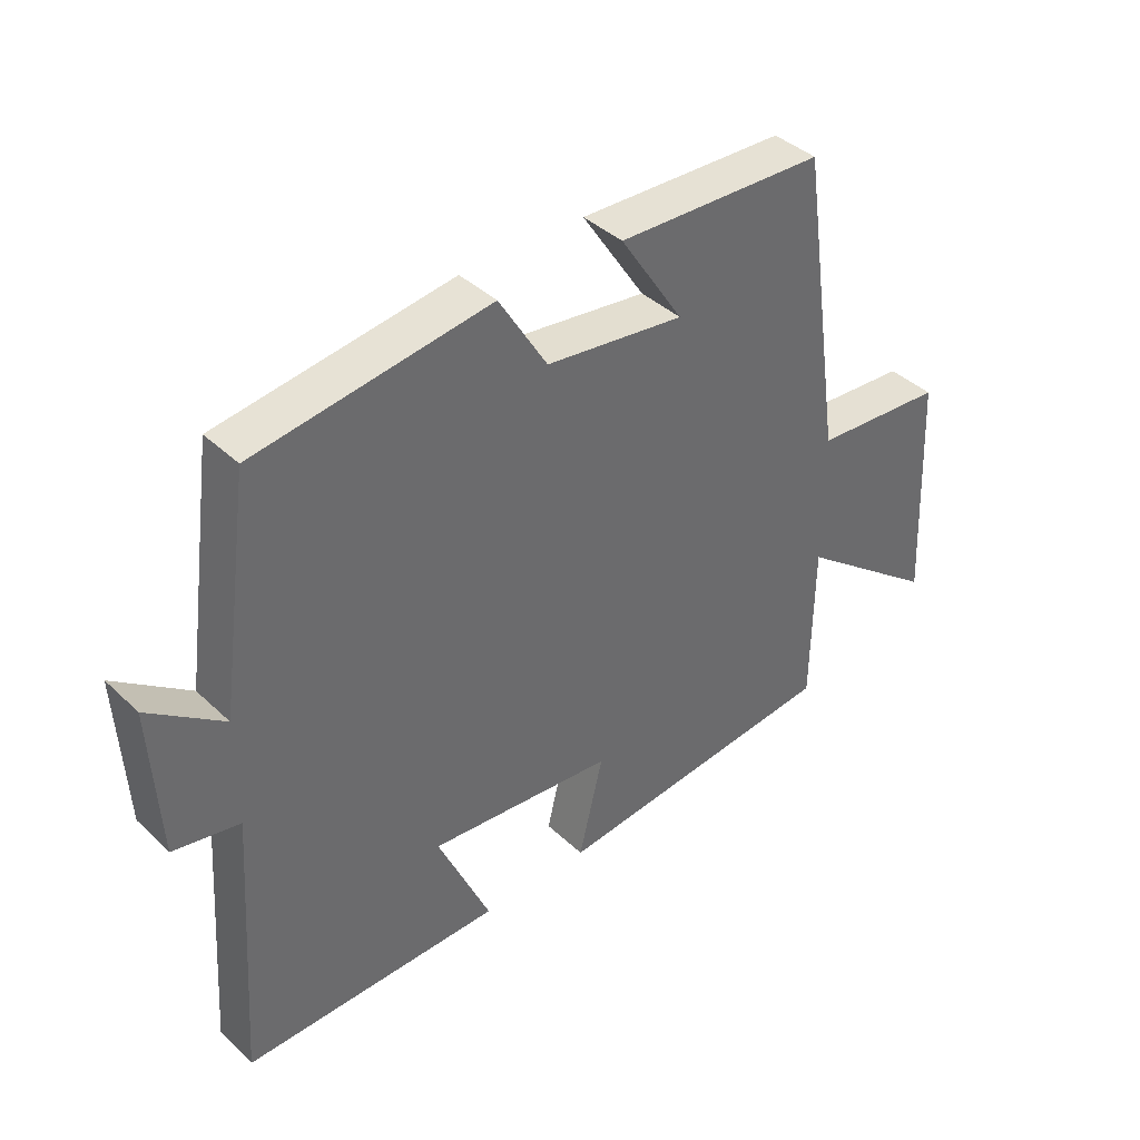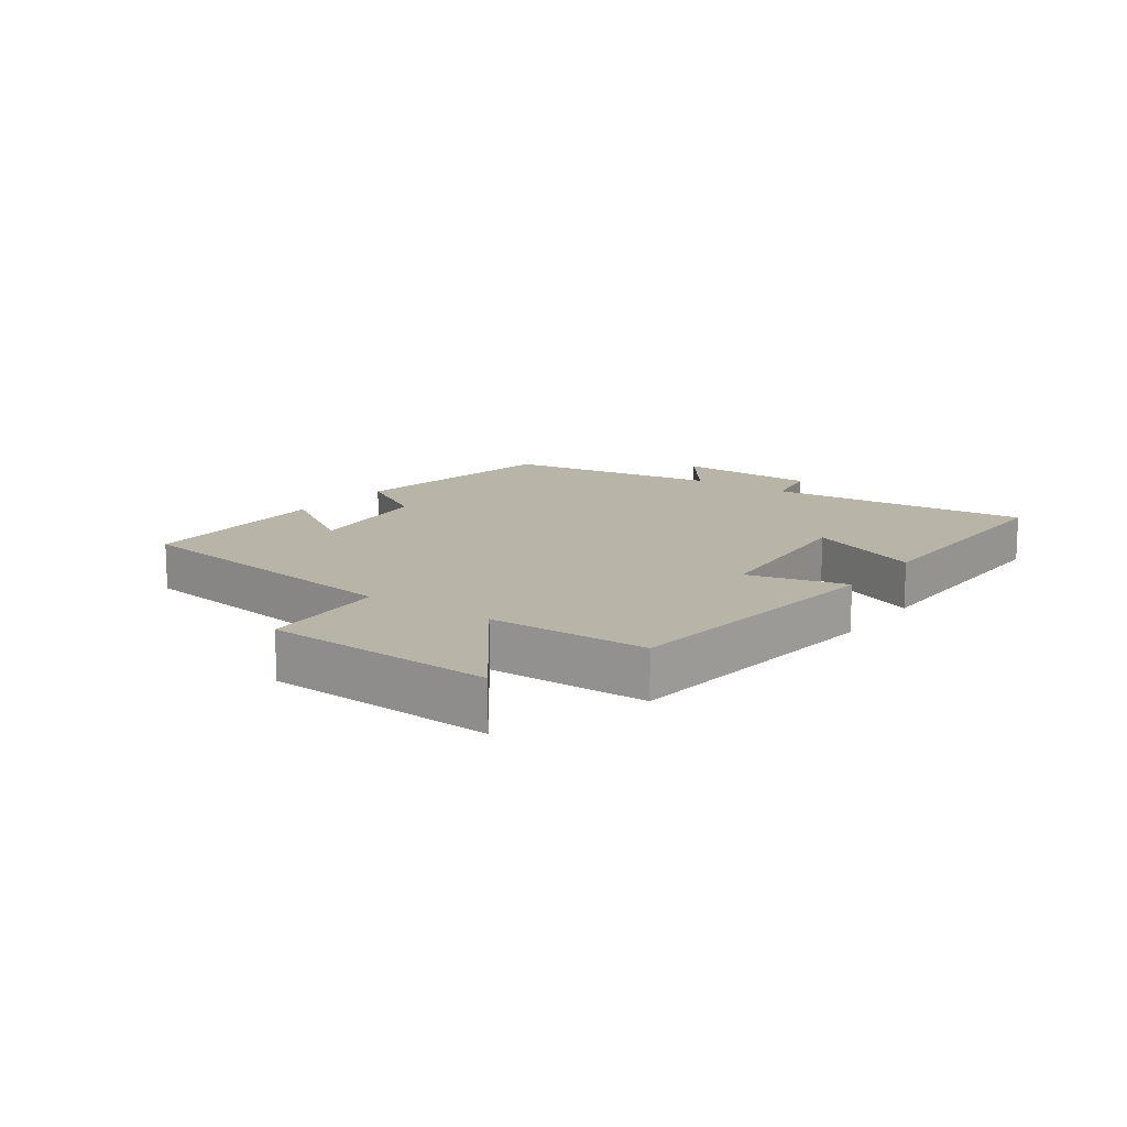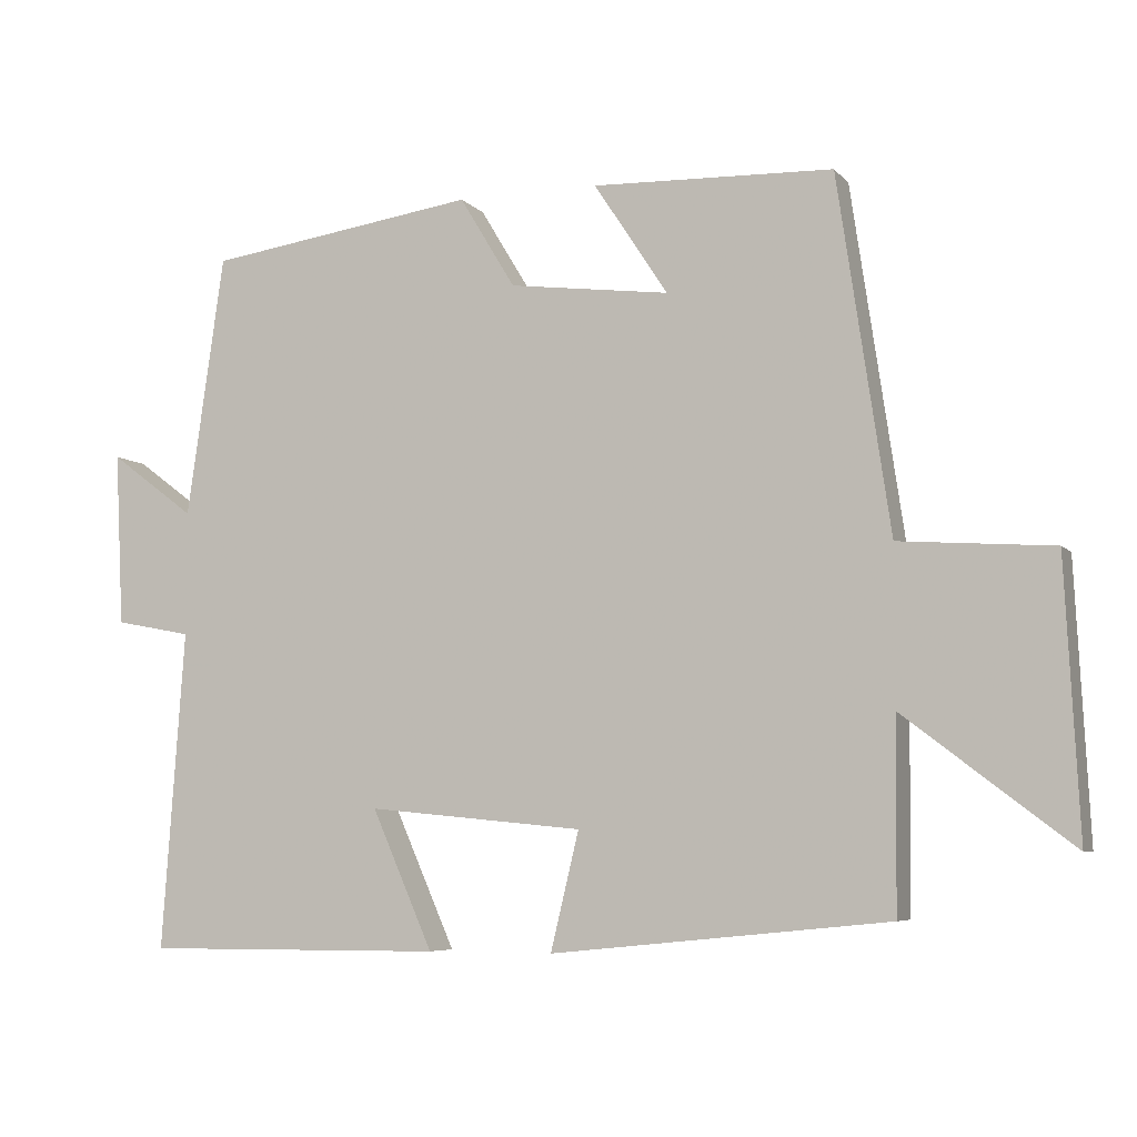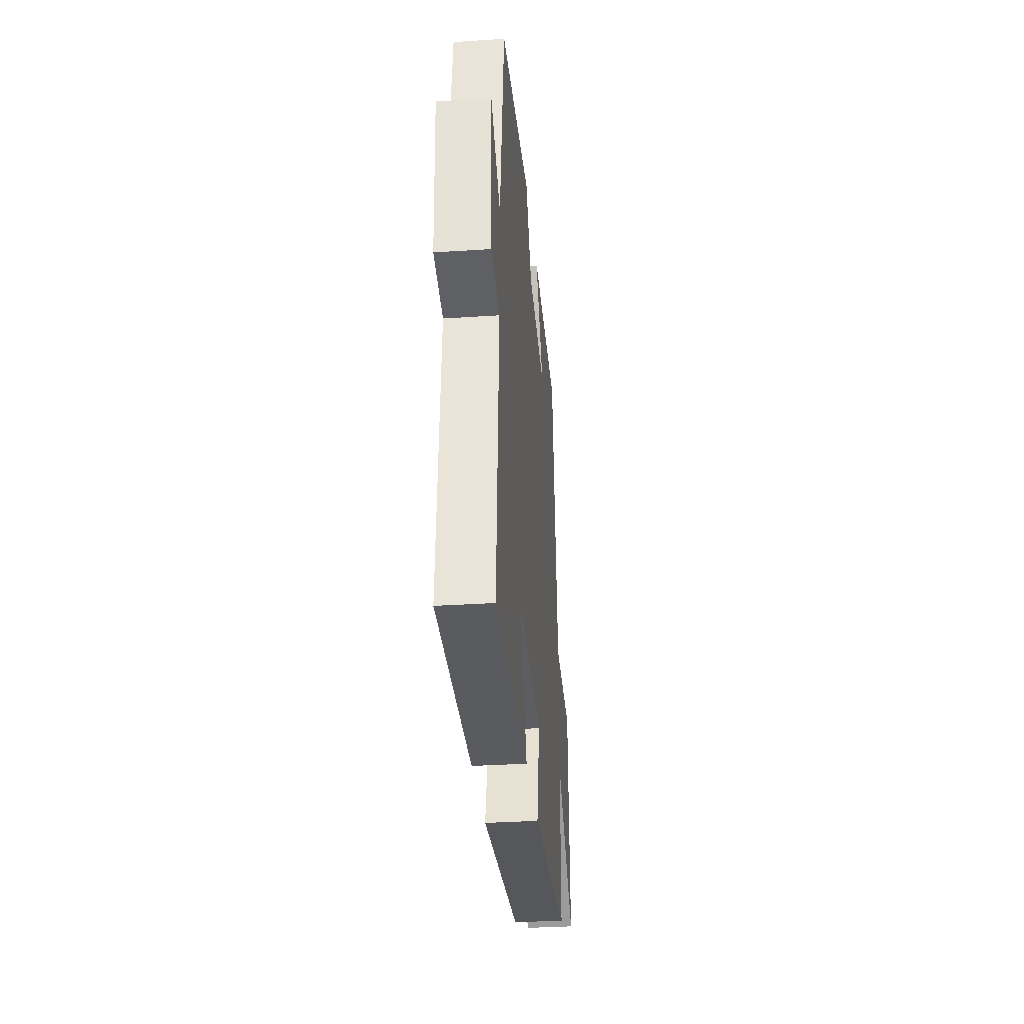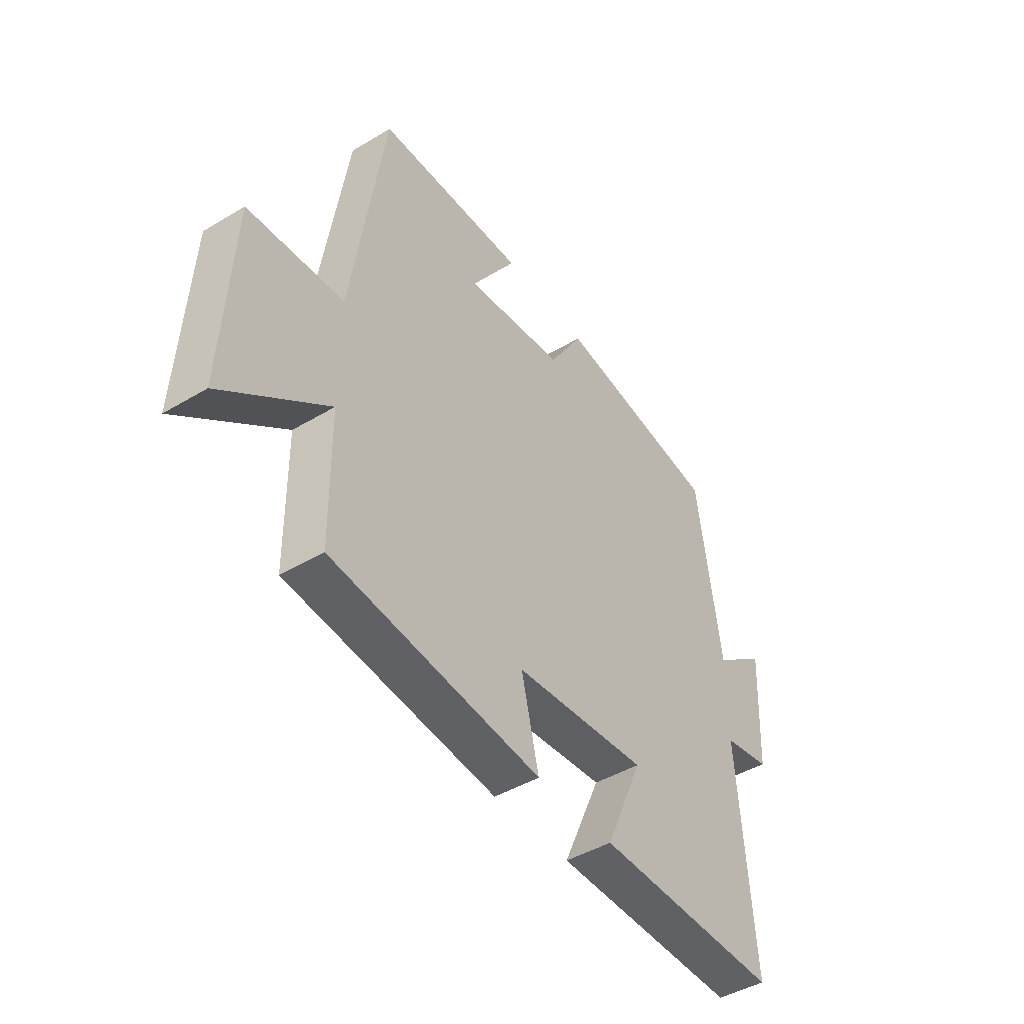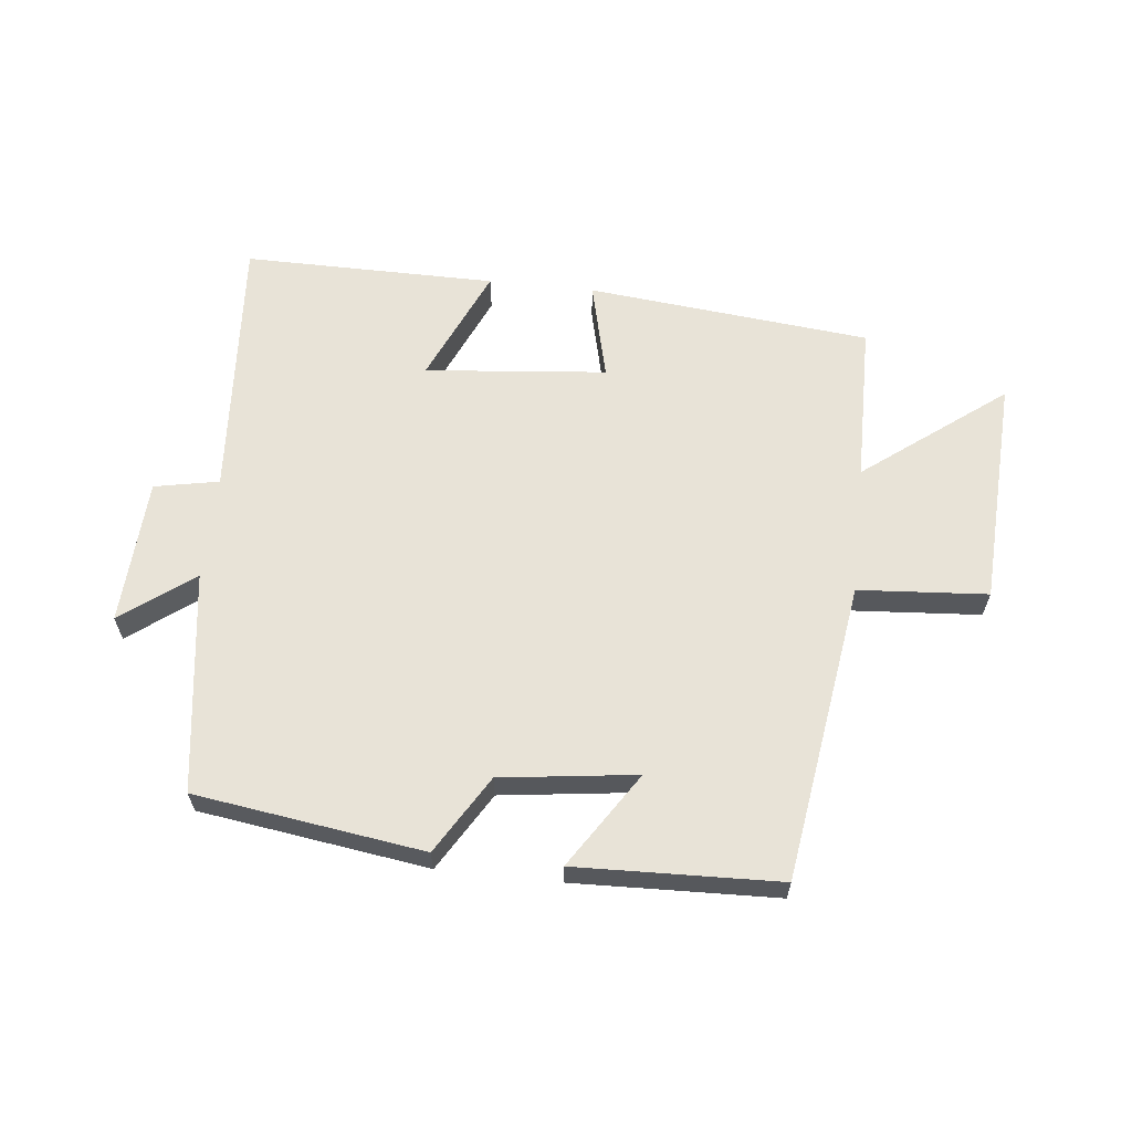
<metadata>
{"format":"obj","ext":"obj","renderer":"f3d","projection":"perspective","resolution":1024,"background":"white","views":[{"elev":39.9,"azim":-41.0,"up":"+Z"},{"elev":13.1,"azim":125.7,"up":"+Y"},{"elev":-6.4,"azim":21.6,"up":"+Z"},{"elev":-33.0,"azim":-84.8,"up":"+Z"},{"elev":-45.1,"azim":124.7,"up":"+Z"},{"elev":62.1,"azim":6.2,"up":"+Y"}]}
</metadata>
<code>
v 0.43 0.07 0.489
v 0.5 0.07 0.011
v 0.706 0.07 -0.004
v 0.724 0.07 -0.37
v 0.5 0.07 -0.199
v 0.497 0.07 -0.454
v 0.044 0.07 -0.5
v 0.082 0.07 -0.342
v -0.208 0.07 -0.314
v -0.126 0.07 -0.5
v -0.53 0.07 -0.502
v -0.5 0.07 -0.073
v -0.603 0.07 -0.053
v -0.615 0.07 0.181
v -0.5 0.07 0.095
v -0.45 0.07 0.448
v -0.086 0.07 0.5
v -0.011 0.07 0.376
v 0.205 0.07 0.348
v 0.106 0.07 0.5
v 0.43 0 0.489
v 0.5 0 0.011
v 0.706 0 -0.004
v 0.724 0 -0.37
v 0.5 0 -0.199
v 0.497 0 -0.454
v 0.044 0 -0.5
v 0.082 0 -0.342
v -0.208 0 -0.314
v -0.126 0 -0.5
v -0.53 0 -0.502
v -0.5 0 -0.073
v -0.603 0 -0.053
v -0.615 0 0.181
v -0.5 0 0.095
v -0.45 0 0.448
v -0.086 0 0.5
v -0.011 0 0.376
v 0.205 0 0.348
v 0.106 0 0.5
f 19 20 1 2
f 18 19 2
f 15 16 17 18
f 15 18 2
f 12 13 14 15
f 12 15 2
f 9 10 11 12
f 8 9 12 2
f 5 6 7 8
f 5 8 2 3
f 3 4 5
f 22 21 40 39
f 22 39 38
f 38 37 36 35
f 22 38 35
f 35 34 33 32
f 22 35 32
f 32 31 30 29
f 22 32 29 28
f 28 27 26 25
f 23 22 28 25
f 25 24 23
f 1 21 22 2
f 2 22 23 3
f 3 23 24 4
f 4 24 25 5
f 5 25 26 6
f 6 26 27 7
f 7 27 28 8
f 8 28 29 9
f 9 29 30 10
f 10 30 31 11
f 11 31 32 12
f 12 32 33 13
f 13 33 34 14
f 14 34 35 15
f 15 35 36 16
f 16 36 37 17
f 17 37 38 18
f 18 38 39 19
f 19 39 40 20
f 20 40 21 1

</code>
